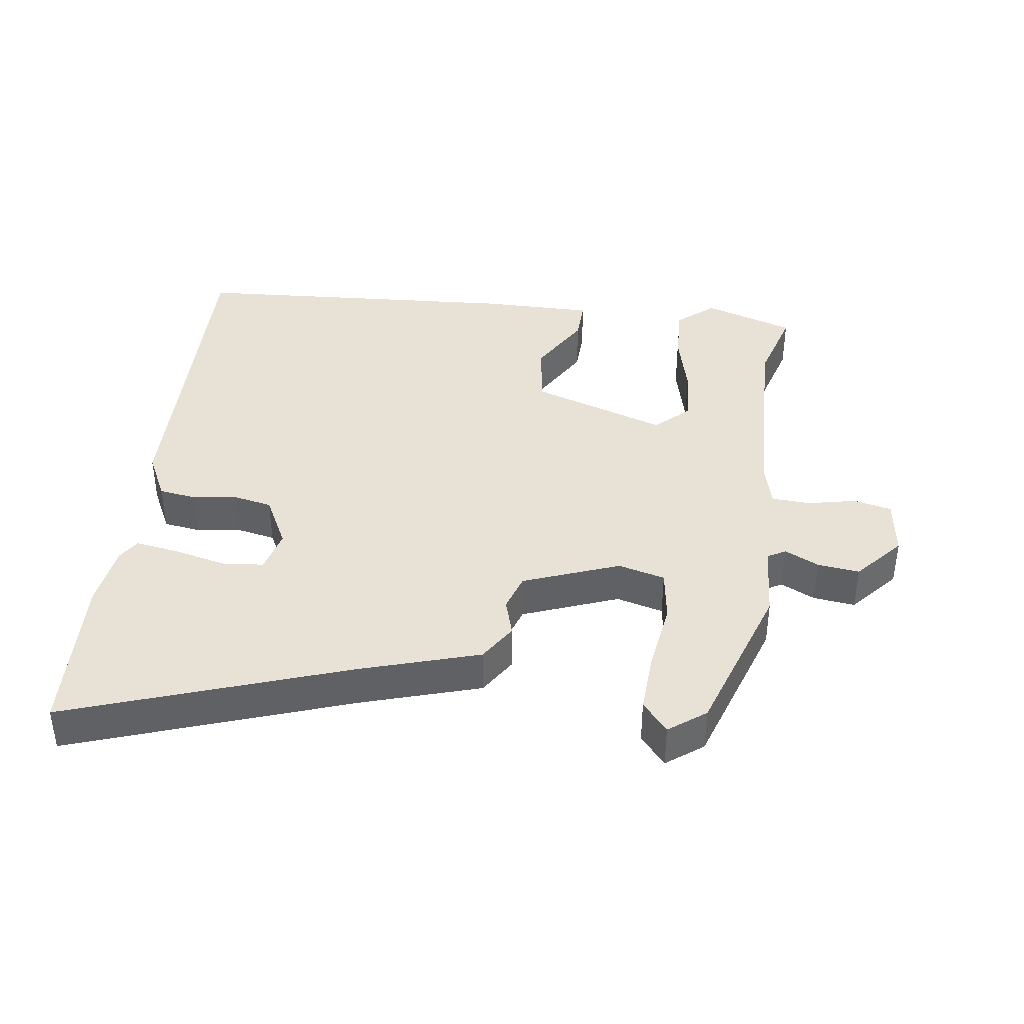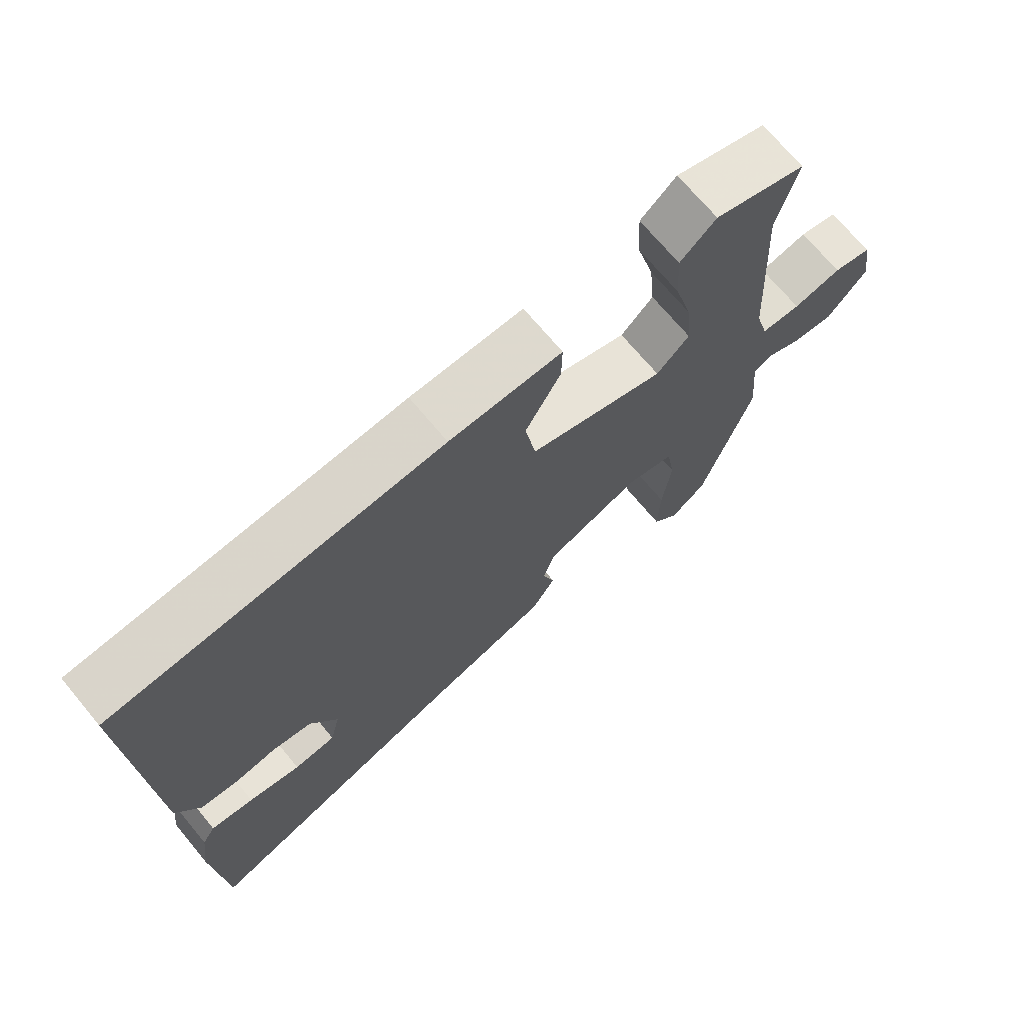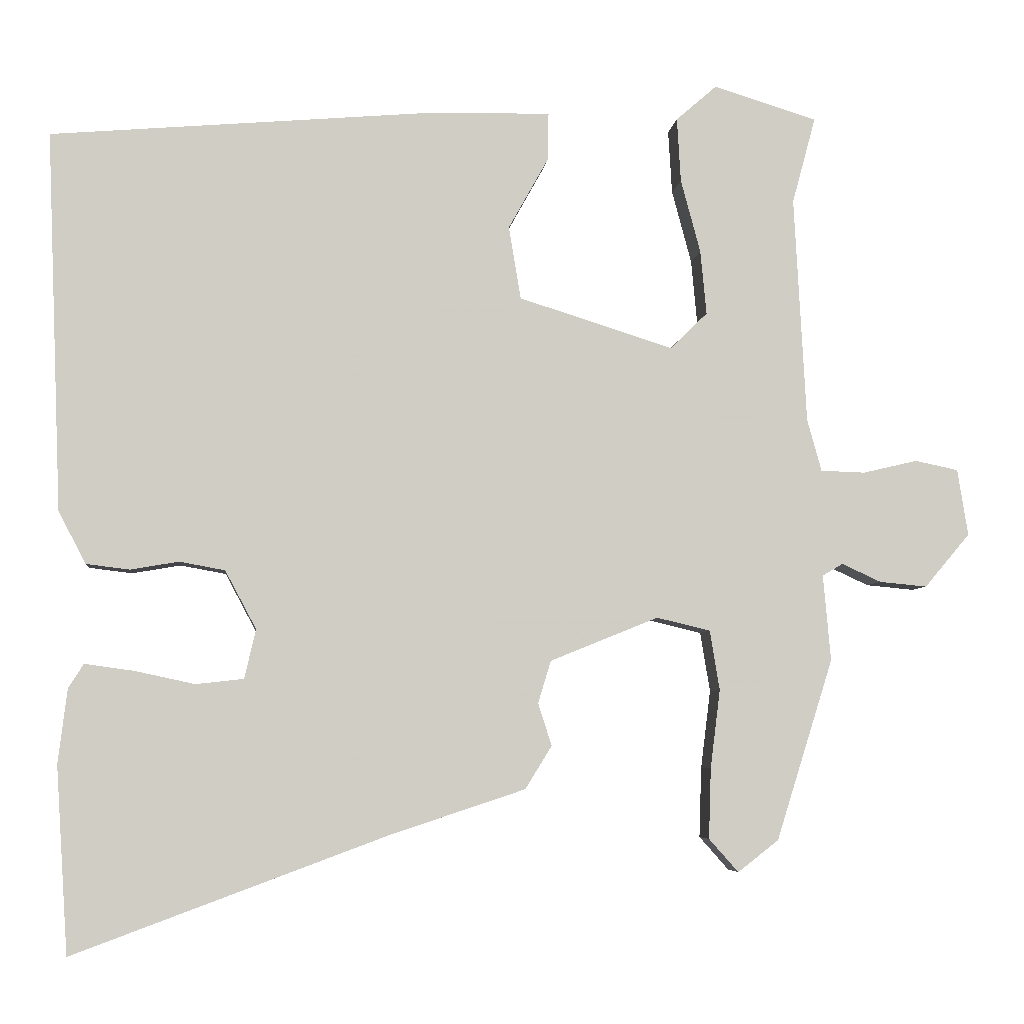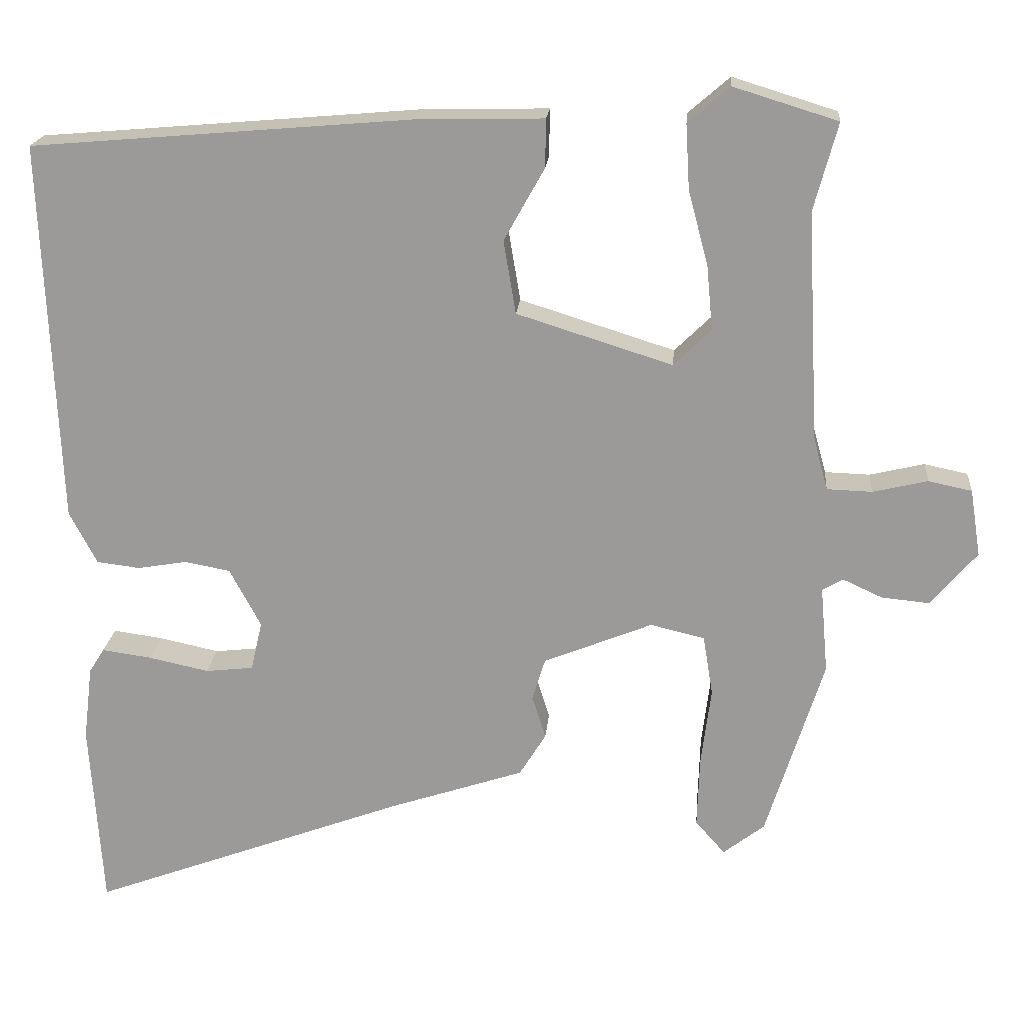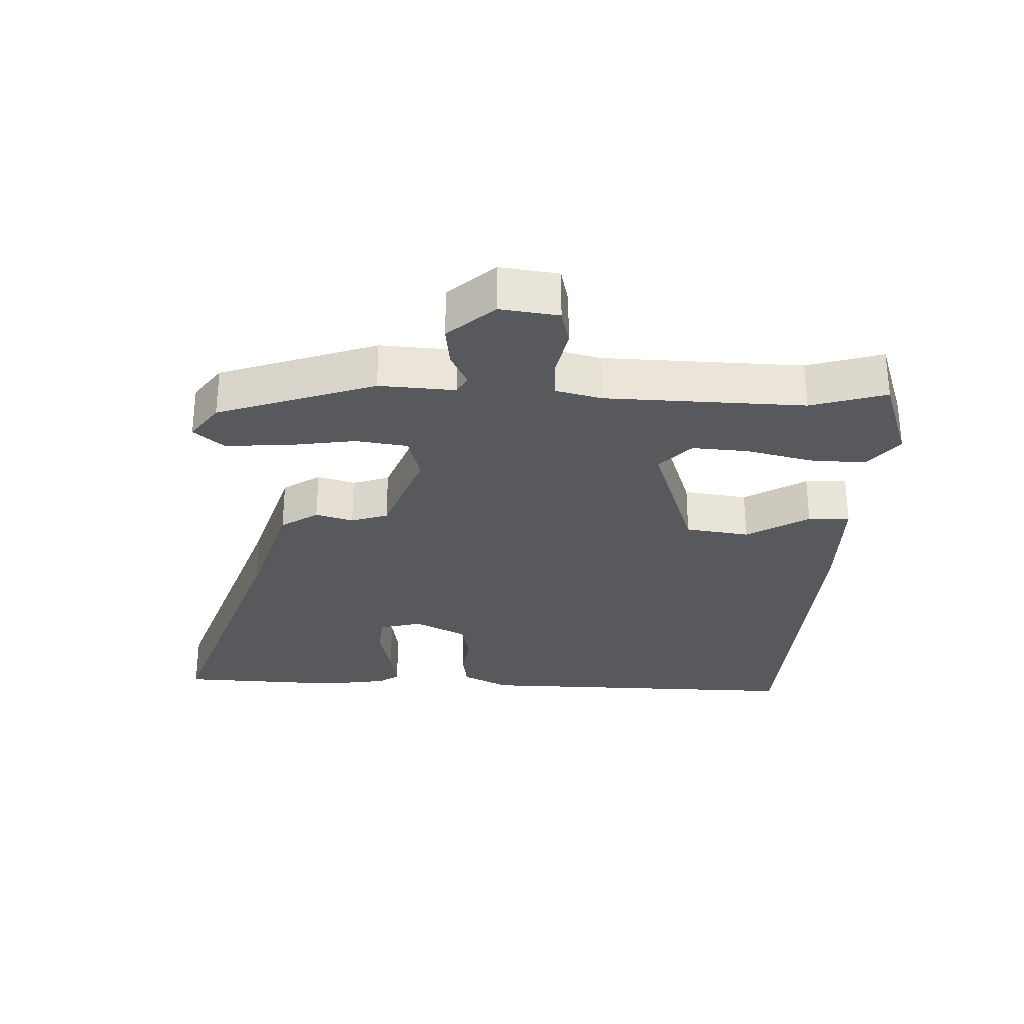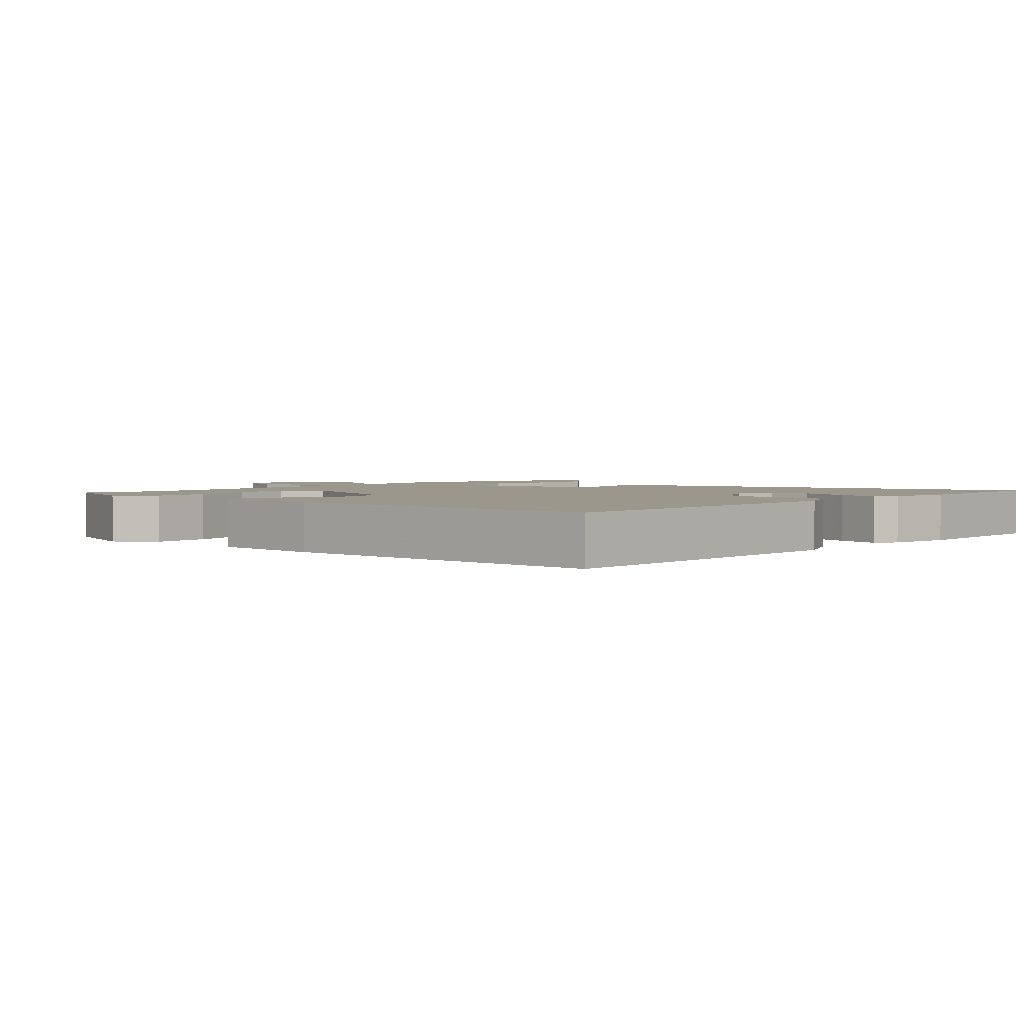
<metadata>
{"format":"obj","ext":"obj","renderer":"f3d","projection":"perspective","resolution":1024,"background":"white","views":[{"elev":40.2,"azim":-171.1,"up":"+Y"},{"elev":70.5,"azim":140.2,"up":"+Z"},{"elev":-5.4,"azim":173.9,"up":"+Z"},{"elev":19.7,"azim":-175.1,"up":"+Z"},{"elev":-29.5,"azim":-90.7,"up":"+Y"},{"elev":2.6,"azim":44.9,"up":"+Y"}]}
</metadata>
<code>
v 0.532 0.07 0.453
v 0.512 0.07 -0.048
v 0.476 0.07 -0.117
v 0.419 0.07 -0.124
v 0.355 0.07 -0.113
v 0.295 0.07 -0.124
v 0.254 0.07 -0.201
v 0.269 0.07 -0.266
v 0.332 0.07 -0.273
v 0.411 0.07 -0.256
v 0.476 0.07 -0.247
v 0.496 0.07 -0.279
v 0.508 0.07 -0.377
v 0.492 0.07 -0.623
v 0.077 0.07 -0.469
v -0.101 0.07 -0.41
v -0.136 0.07 -0.353
v -0.118 0.07 -0.297
v -0.135 0.07 -0.241
v -0.278 0.07 -0.183
v -0.349 0.07 -0.2
v -0.362 0.07 -0.279
v -0.349 0.07 -0.383
v -0.346 0.07 -0.476
v -0.385 0.07 -0.52
v -0.439 0.07 -0.478
v -0.514 0.07 -0.239
v -0.504 0.07 -0.125
v -0.531 0.07 -0.109
v -0.583 0.07 -0.133
v -0.646 0.07 -0.139
v -0.706 0.07 -0.068
v -0.692 0.07 0.02
v -0.635 0.07 0.032
v -0.563 0.07 0.015
v -0.504 0.07 0.017
v -0.485 0.07 0.086
v -0.469 0.07 0.386
v -0.5 0.07 0.501
v -0.363 0.07 0.543
v -0.309 0.07 0.496
v -0.314 0.07 0.411
v -0.34 0.07 0.314
v -0.348 0.07 0.229
v -0.299 0.07 0.181
v -0.095 0.07 0.245
v -0.079 0.07 0.341
v -0.132 0.07 0.436
v -0.133 0.07 0.499
v 0.036 0.07 0.495
v 0.532 0 0.453
v 0.512 0 -0.048
v 0.476 0 -0.117
v 0.419 0 -0.124
v 0.355 0 -0.113
v 0.295 0 -0.124
v 0.254 0 -0.201
v 0.269 0 -0.266
v 0.332 0 -0.273
v 0.411 0 -0.256
v 0.476 0 -0.247
v 0.496 0 -0.279
v 0.508 0 -0.377
v 0.492 0 -0.623
v 0.077 0 -0.469
v -0.101 0 -0.41
v -0.136 0 -0.353
v -0.118 0 -0.297
v -0.135 0 -0.241
v -0.278 0 -0.183
v -0.349 0 -0.2
v -0.362 0 -0.279
v -0.349 0 -0.383
v -0.346 0 -0.476
v -0.385 0 -0.52
v -0.439 0 -0.478
v -0.514 0 -0.239
v -0.504 0 -0.125
v -0.531 0 -0.109
v -0.583 0 -0.133
v -0.646 0 -0.139
v -0.706 0 -0.068
v -0.692 0 0.02
v -0.635 0 0.032
v -0.563 0 0.015
v -0.504 0 0.017
v -0.485 0 0.086
v -0.469 0 0.386
v -0.5 0 0.501
v -0.363 0 0.543
v -0.309 0 0.496
v -0.314 0 0.411
v -0.34 0 0.314
v -0.348 0 0.229
v -0.299 0 0.181
v -0.095 0 0.245
v -0.079 0 0.341
v -0.132 0 0.436
v -0.133 0 0.499
v 0.036 0 0.495
f 3 4 5
f 2 3 5
f 1 2 5
f 50 1 5
f 49 50 5
f 48 49 5
f 47 48 5
f 46 47 5 6
f 45 46 6 7
f 41 42 43
f 40 41 43
f 39 40 43
f 38 39 43
f 37 38 43 44
f 36 37 44 45
f 33 34 35
f 32 33 35
f 31 32 35
f 30 31 35
f 29 30 35
f 28 29 35 36
f 26 27 28
f 25 26 28
f 24 25 28
f 23 24 28
f 22 23 28
f 28 36 45
f 22 28 45
f 21 22 45
f 15 16 17 18
f 15 18 19
f 13 14 15
f 12 13 15
f 11 12 15
f 10 11 15
f 9 10 15
f 8 9 15 19
f 7 8 19 20
f 20 21 45
f 7 20 45
f 55 54 53
f 55 53 52
f 55 52 51
f 55 51 100
f 55 100 99
f 55 99 98
f 55 98 97
f 56 55 97 96
f 57 56 96 95
f 93 92 91
f 93 91 90
f 93 90 89
f 93 89 88
f 94 93 88 87
f 95 94 87 86
f 85 84 83
f 85 83 82
f 85 82 81
f 85 81 80
f 85 80 79
f 86 85 79 78
f 78 77 76
f 78 76 75
f 78 75 74
f 78 74 73
f 78 73 72
f 95 86 78
f 95 78 72
f 95 72 71
f 68 67 66 65
f 69 68 65
f 65 64 63
f 65 63 62
f 65 62 61
f 65 61 60
f 65 60 59
f 69 65 59 58
f 70 69 58 57
f 95 71 70
f 95 70 57
f 1 51 52 2
f 2 52 53 3
f 3 53 54 4
f 4 54 55 5
f 5 55 56 6
f 6 56 57 7
f 7 57 58 8
f 8 58 59 9
f 9 59 60 10
f 10 60 61 11
f 11 61 62 12
f 12 62 63 13
f 13 63 64 14
f 14 64 65 15
f 15 65 66 16
f 16 66 67 17
f 17 67 68 18
f 18 68 69 19
f 19 69 70 20
f 20 70 71 21
f 21 71 72 22
f 22 72 73 23
f 23 73 74 24
f 24 74 75 25
f 25 75 76 26
f 26 76 77 27
f 27 77 78 28
f 28 78 79 29
f 29 79 80 30
f 30 80 81 31
f 31 81 82 32
f 32 82 83 33
f 33 83 84 34
f 34 84 85 35
f 35 85 86 36
f 36 86 87 37
f 37 87 88 38
f 38 88 89 39
f 39 89 90 40
f 40 90 91 41
f 41 91 92 42
f 42 92 93 43
f 43 93 94 44
f 44 94 95 45
f 45 95 96 46
f 46 96 97 47
f 47 97 98 48
f 48 98 99 49
f 49 99 100 50
f 50 100 51 1

</code>
